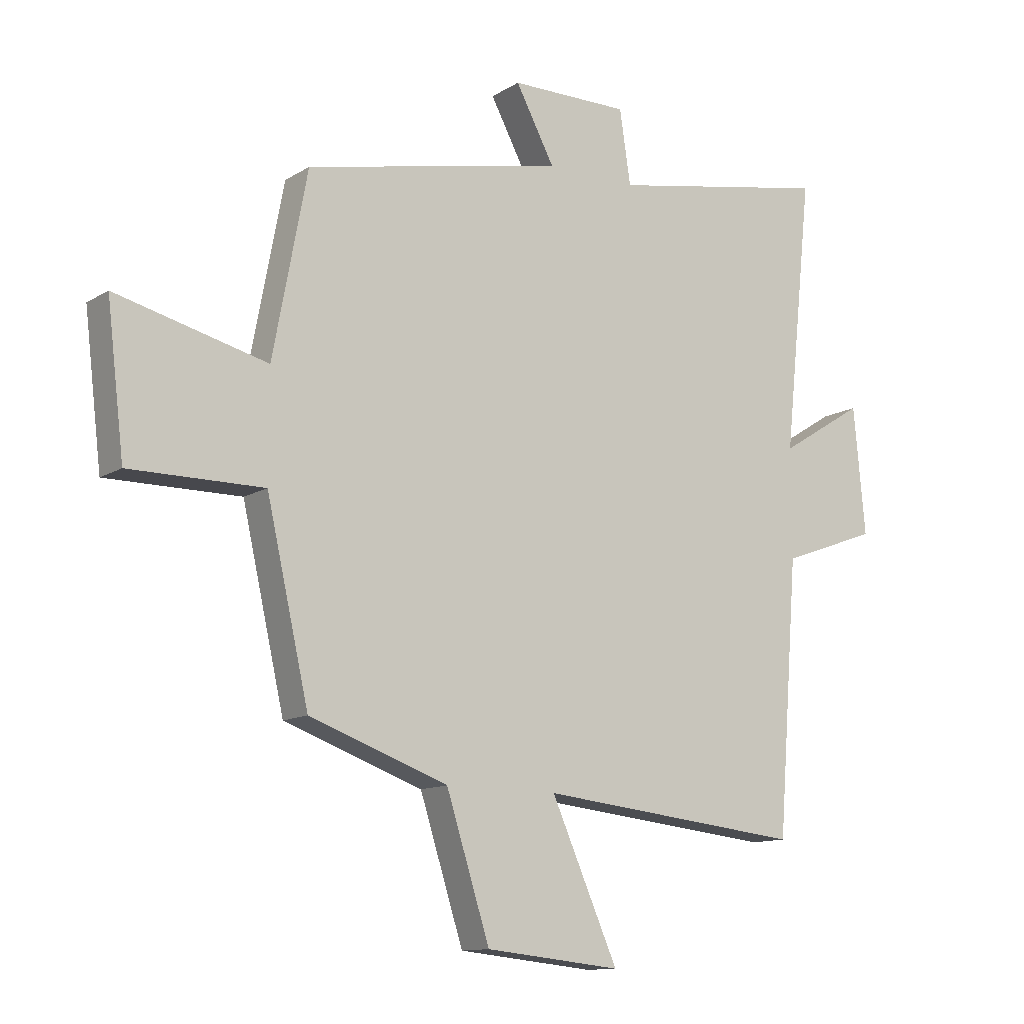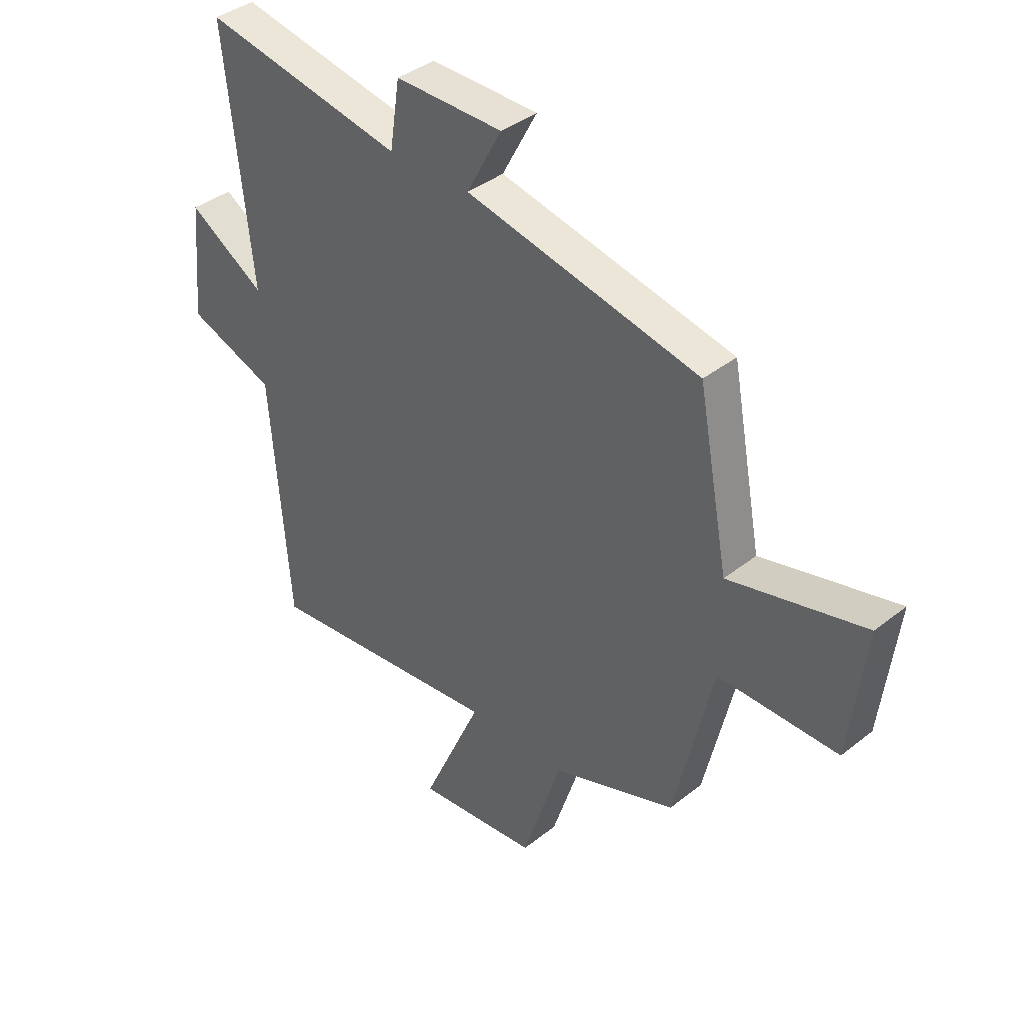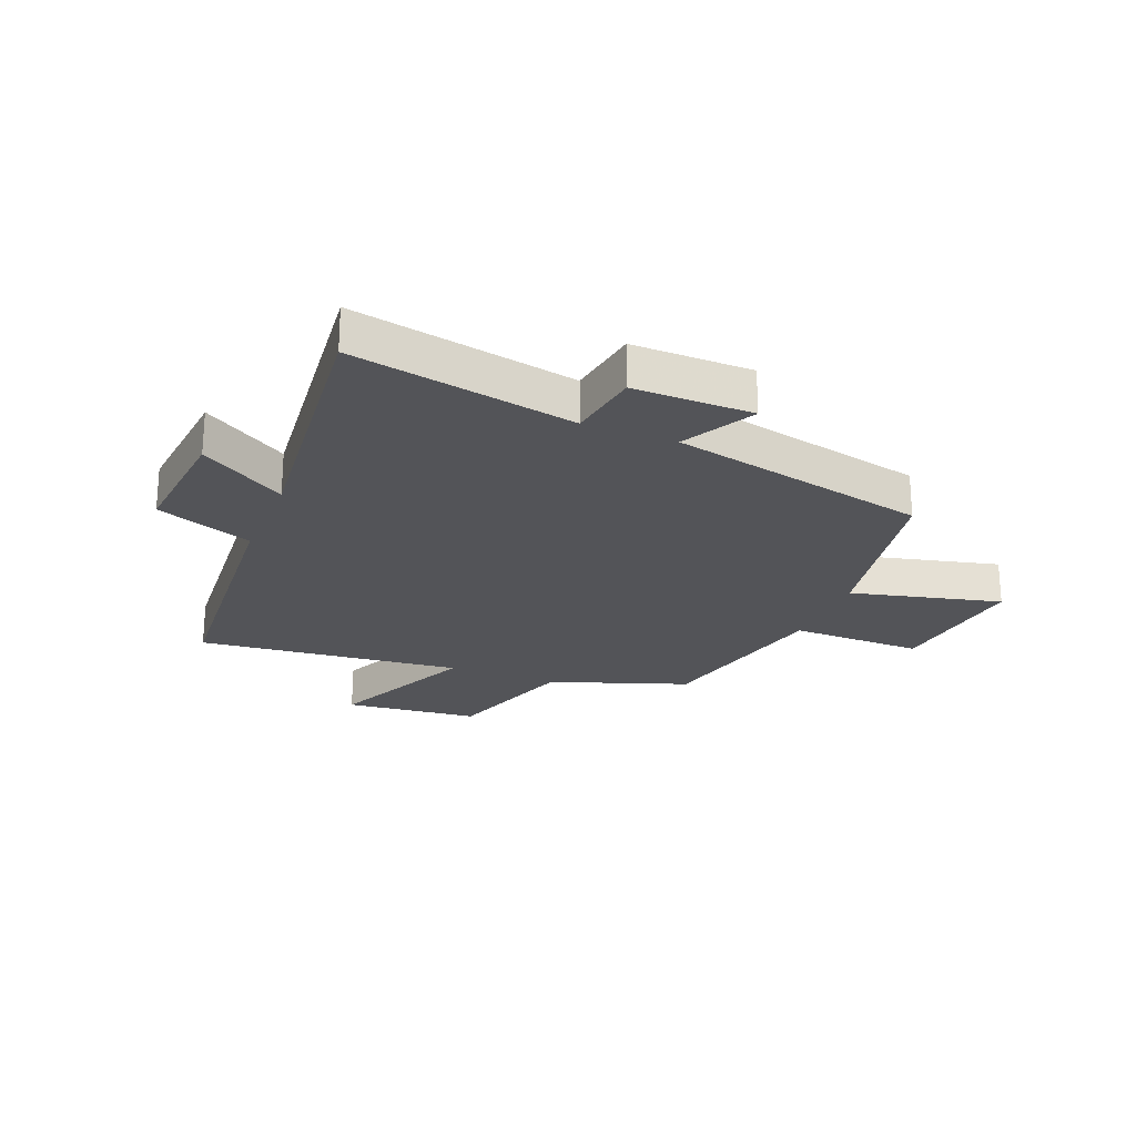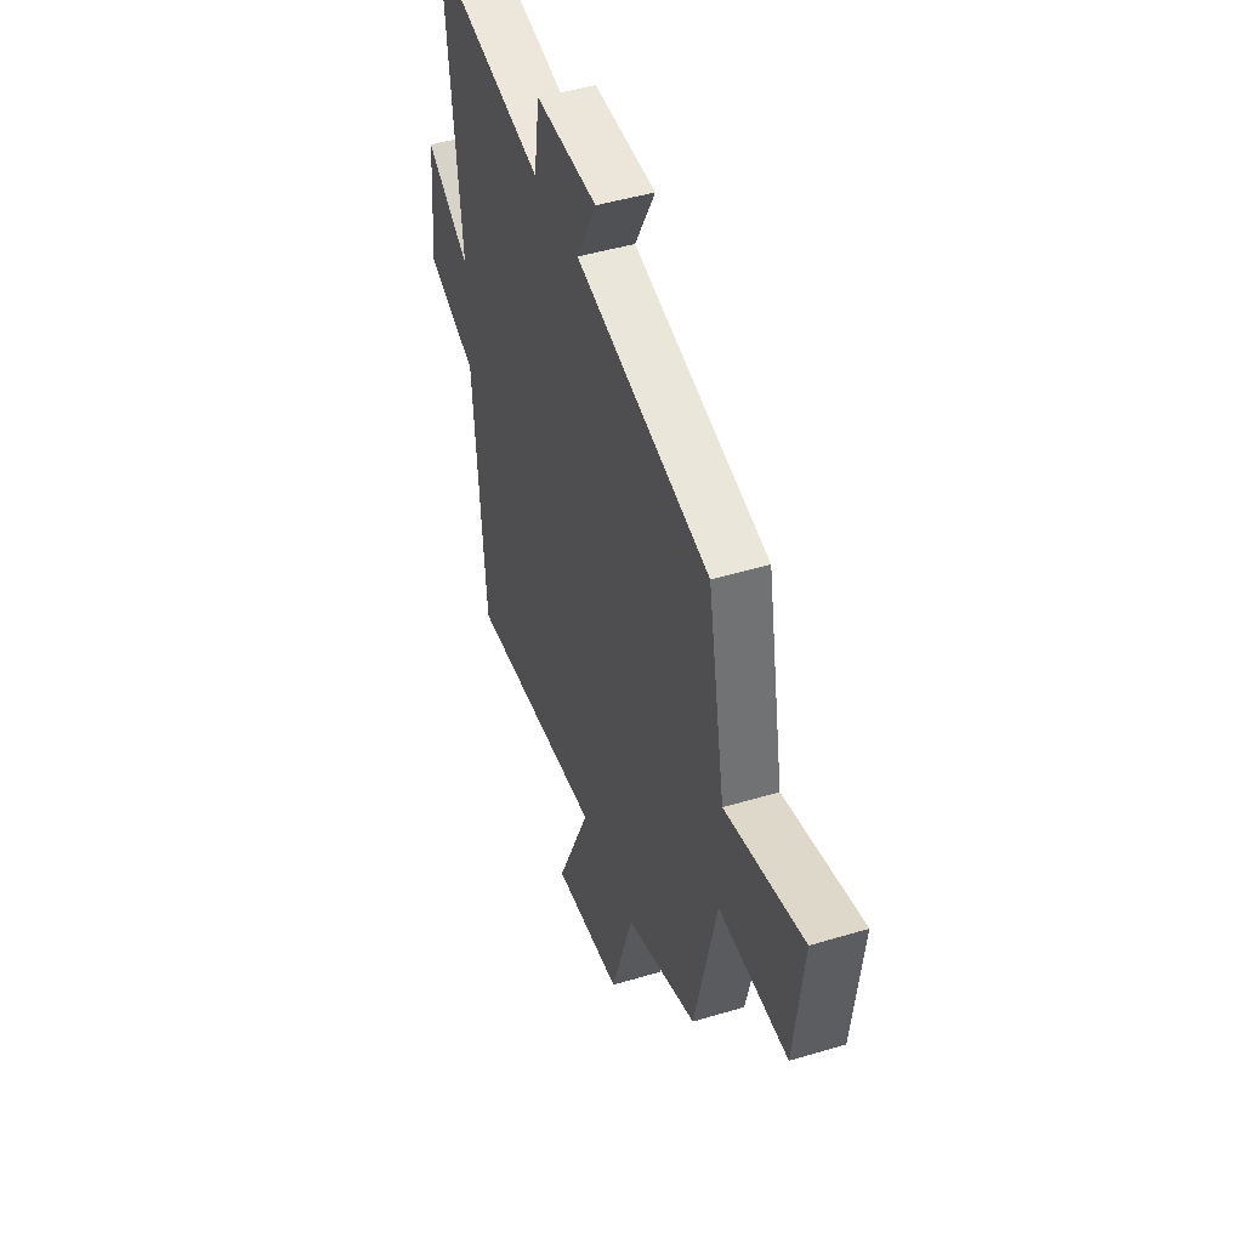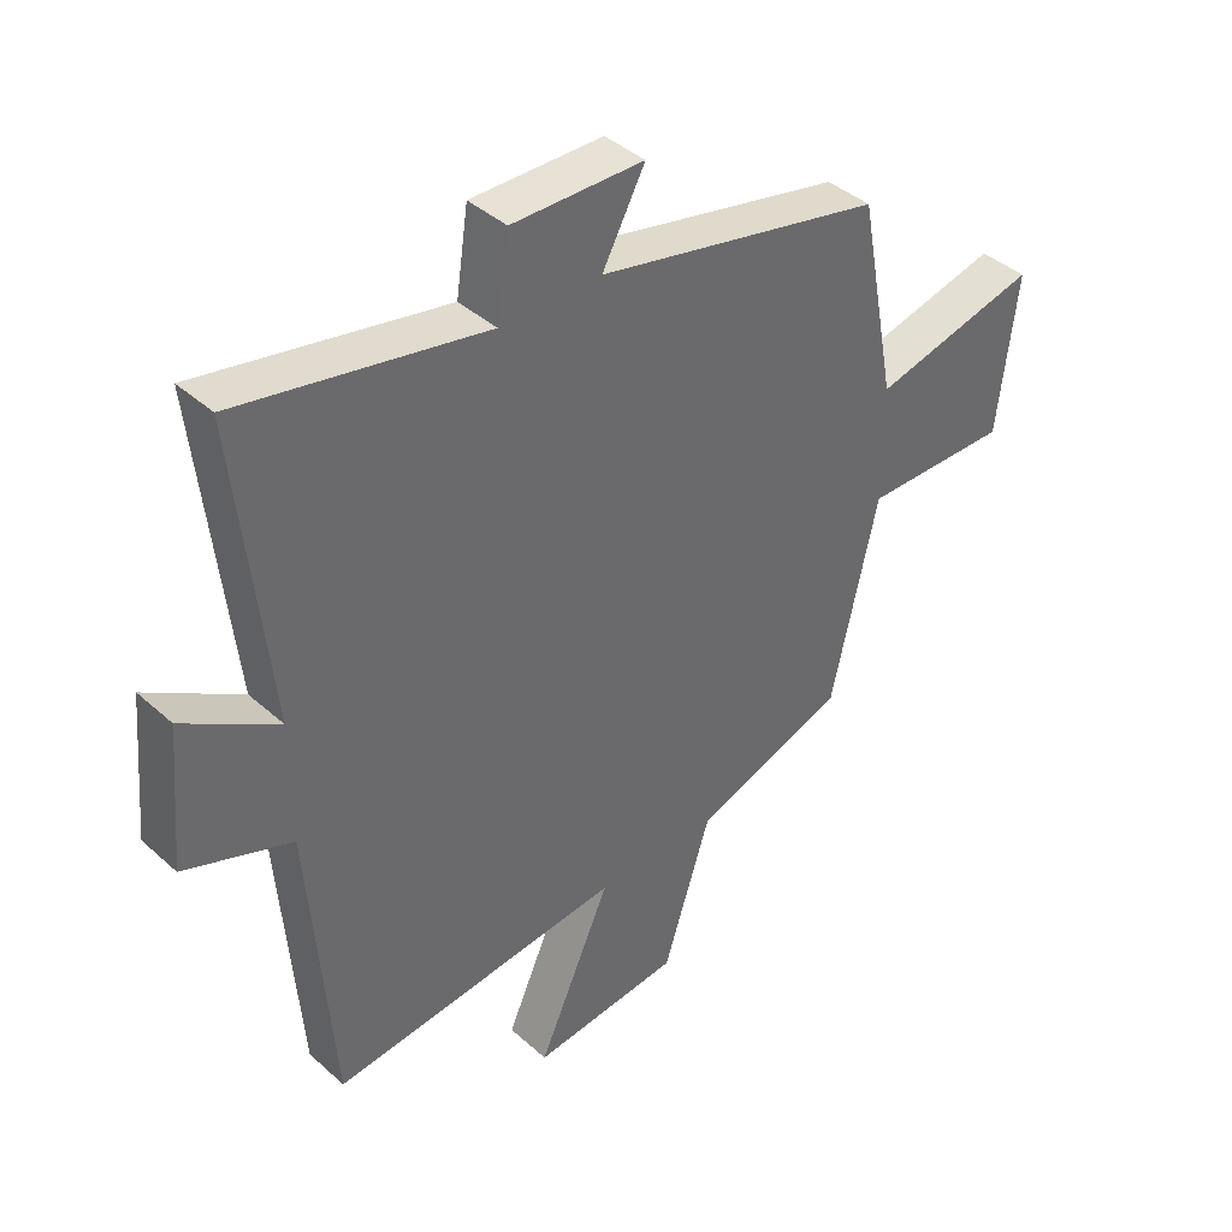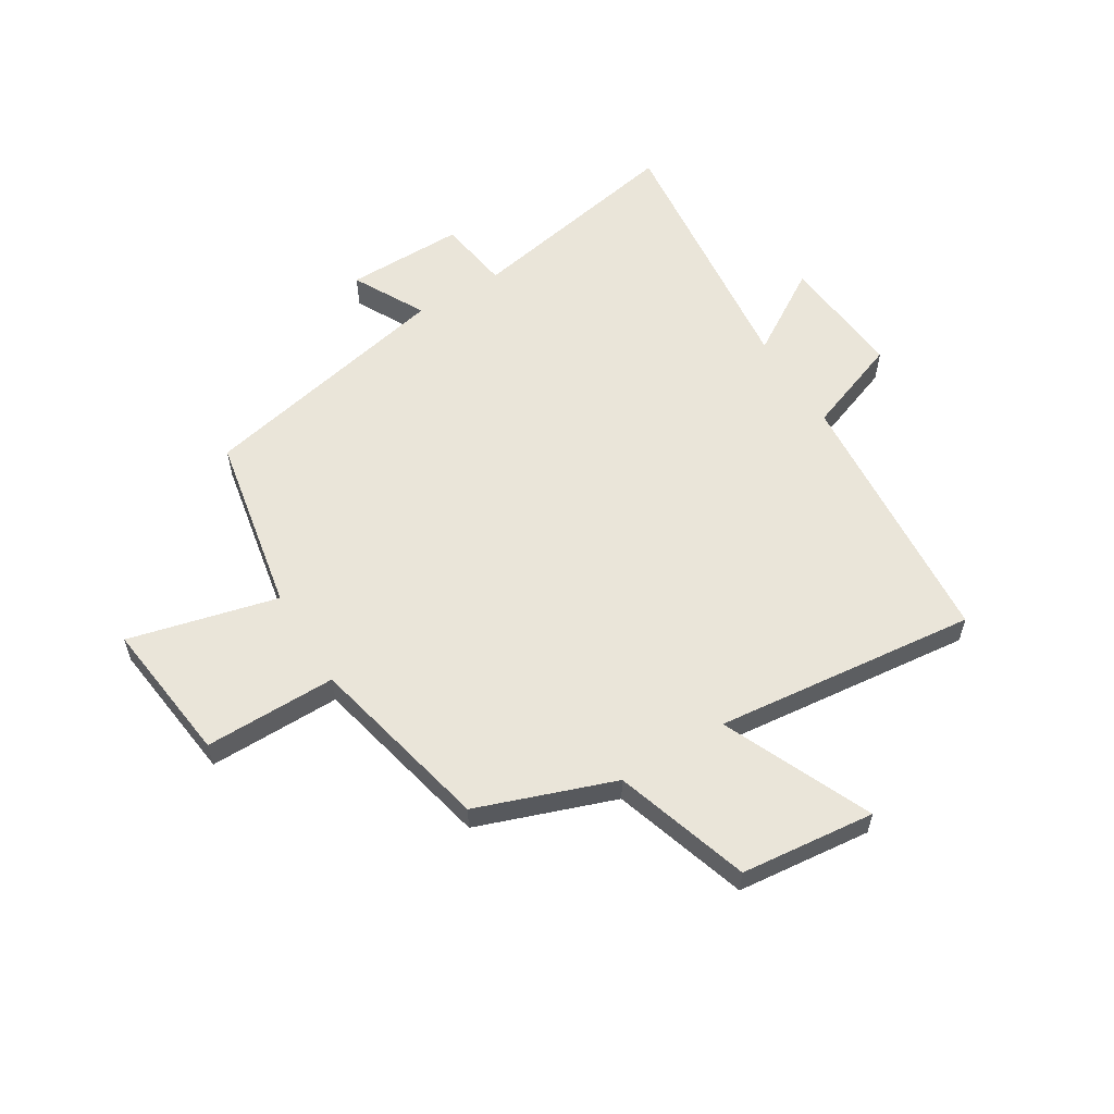
<metadata>
{"format":"obj","ext":"obj","renderer":"f3d","projection":"perspective","resolution":1024,"background":"white","views":[{"elev":-12.2,"azim":144.6,"up":"+Z"},{"elev":38.5,"azim":45.0,"up":"+Z"},{"elev":-23.5,"azim":-22.1,"up":"+Y"},{"elev":46.4,"azim":71.0,"up":"+Z"},{"elev":40.3,"azim":-42.4,"up":"+Z"},{"elev":58.2,"azim":148.6,"up":"+Y"}]}
</metadata>
<code>
v 0.427 0.07 -0.415
v 0.188 0.07 -0.5
v 0.113 0.07 -0.735
v -0.121 0.07 -0.759
v -0.006 0.07 -0.5
v -0.464 0.07 -0.548
v -0.5 0.07 -0.083
v -0.667 0.07 -0.021
v -0.647 0.07 0.197
v -0.5 0.07 0.105
v -0.55 0.07 0.574
v -0.165 0.07 0.5
v -0.146 0.07 0.627
v 0.06 0.07 0.625
v -0.007 0.07 0.5
v 0.441 0.07 0.403
v 0.5 0.07 0.09
v 0.76 0.07 0.154
v 0.73 0.07 -0.096
v 0.5 0.07 -0.094
v 0.427 0 -0.415
v 0.188 0 -0.5
v 0.113 0 -0.735
v -0.121 0 -0.759
v -0.006 0 -0.5
v -0.464 0 -0.548
v -0.5 0 -0.083
v -0.667 0 -0.021
v -0.647 0 0.197
v -0.5 0 0.105
v -0.55 0 0.574
v -0.165 0 0.5
v -0.146 0 0.627
v 0.06 0 0.625
v -0.007 0 0.5
v 0.441 0 0.403
v 0.5 0 0.09
v 0.76 0 0.154
v 0.73 0 -0.096
v 0.5 0 -0.094
f 17 18 19 20
f 20 1 2
f 17 20 2
f 16 17 2
f 15 16 2
f 12 13 14 15
f 12 15 2 3
f 10 11 12
f 7 8 9 10
f 7 10 12
f 6 7 12
f 5 6 12
f 3 4 5
f 3 5 12
f 40 39 38 37
f 22 21 40
f 22 40 37
f 22 37 36
f 22 36 35
f 35 34 33 32
f 23 22 35 32
f 32 31 30
f 30 29 28 27
f 32 30 27
f 32 27 26
f 32 26 25
f 25 24 23
f 32 25 23
f 1 21 22 2
f 2 22 23 3
f 3 23 24 4
f 4 24 25 5
f 5 25 26 6
f 6 26 27 7
f 7 27 28 8
f 8 28 29 9
f 9 29 30 10
f 10 30 31 11
f 11 31 32 12
f 12 32 33 13
f 13 33 34 14
f 14 34 35 15
f 15 35 36 16
f 16 36 37 17
f 17 37 38 18
f 18 38 39 19
f 19 39 40 20
f 20 40 21 1

</code>
